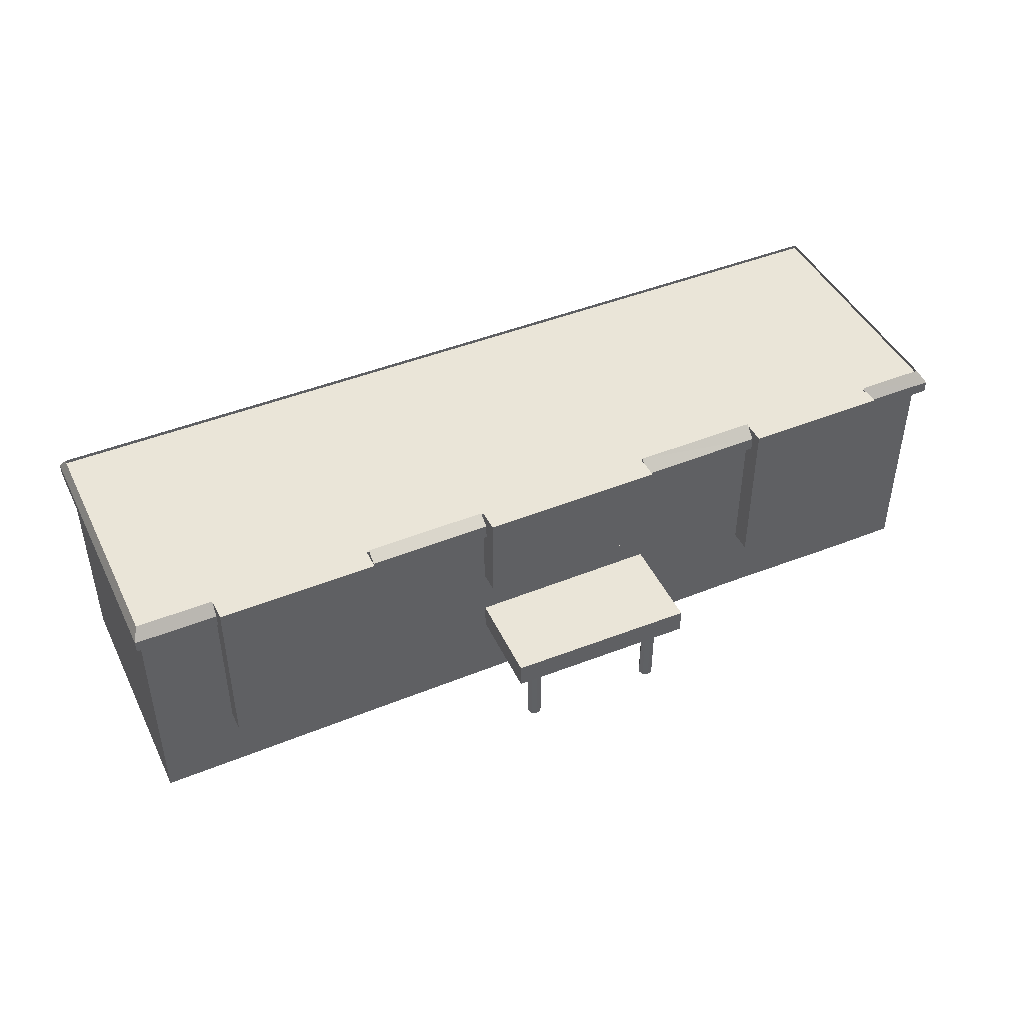
<metadata>
{"format":"obj","ext":"obj","renderer":"f3d","projection":"perspective","resolution":1024,"background":"white","views":[{"elev":44.7,"azim":-20.4,"up":"+Z"}]}
</metadata>
<code>
g Group_0
g Group_MatrixTransform_0
o Group_MatrixTransform_i95011_Geometry_0
v 12.87 7.699 3.201
v 12.87 7.699 0.05353
v 5.224 7.073 0.05353
v 5.224 7.073 0.05353
v 5.224 7.073 3.201
v 12.87 7.699 3.201
f 1 2 3
f 4 5 6
o Group_MatrixTransform_i95011_Geometry_1
v -1.475 -7.358 3.488
v -1.383 -7.582 3.488
v -1.383 -7.582 0
v -1.383 -7.582 0
v -1.475 -7.358 0
v -1.475 -7.358 3.488
v -1.699 -7.266 3.488
v -1.475 -7.358 3.488
v -1.475 -7.358 0
v -1.475 -7.358 0
v -1.699 -7.266 0
v -1.699 -7.266 3.488
v -1.922 -7.358 3.488
v -1.699 -7.266 3.488
v -1.699 -7.266 0
v -1.699 -7.266 0
v -1.922 -7.358 0
v -1.922 -7.358 3.488
v -2.015 -7.582 3.488
v -1.922 -7.358 3.488
v -1.922 -7.358 0
v -1.922 -7.358 0
v -2.015 -7.582 0
v -2.015 -7.582 3.488
v -1.922 -7.805 3.488
v -2.015 -7.582 3.488
v -2.015 -7.582 0
v -2.015 -7.582 0
v -1.922 -7.805 0
v -1.922 -7.805 3.488
v -1.699 -7.897 3.488
v -1.922 -7.805 3.488
v -1.922 -7.805 0
v -1.922 -7.805 0
v -1.699 -7.897 0
v -1.699 -7.897 3.488
v -1.475 -7.805 3.488
v -1.699 -7.897 3.488
v -1.699 -7.897 0
v -1.699 -7.897 0
v -1.475 -7.805 0
v -1.475 -7.805 3.488
v -1.383 -7.582 3.488
v -1.475 -7.805 3.488
v -1.475 -7.805 0
v -1.475 -7.805 0
v -1.383 -7.582 0
v -1.383 -7.582 3.488
v -1.699 -7.266 0
v -1.475 -7.358 0
v -1.383 -7.582 0
v -1.383 -7.582 0
v -1.475 -7.805 0
v -1.699 -7.897 0
v -1.699 -7.897 0
v -1.922 -7.805 0
v -2.015 -7.582 0
v -1.383 -7.582 0
v -1.699 -7.897 0
v -2.015 -7.582 0
v -1.699 -7.266 0
v -1.383 -7.582 0
v -2.015 -7.582 0
v -1.699 -7.266 0
v -2.015 -7.582 0
v -1.922 -7.358 0
v -1.922 -7.805 3.488
v -1.699 -7.897 3.488
v -1.475 -7.805 3.488
v -1.475 -7.805 3.488
v -1.383 -7.582 3.488
v -1.475 -7.358 3.488
v -1.475 -7.358 3.488
v -1.699 -7.266 3.488
v -1.922 -7.358 3.488
v -1.475 -7.805 3.488
v -1.475 -7.358 3.488
v -1.922 -7.358 3.488
v -1.922 -7.805 3.488
v -1.475 -7.805 3.488
v -1.922 -7.358 3.488
v -1.922 -7.805 3.488
v -1.922 -7.358 3.488
v -2.015 -7.582 3.488
v 4.354 -6.995 3.488
v 4.447 -7.219 3.488
v 4.447 -7.219 0
v 4.447 -7.219 0
v 4.354 -6.995 0
v 4.354 -6.995 3.488
v 4.13 -6.903 3.488
v 4.354 -6.995 3.488
v 4.354 -6.995 0
v 4.354 -6.995 0
v 4.13 -6.903 0
v 4.13 -6.903 3.488
v 3.907 -6.995 3.488
v 4.13 -6.903 3.488
v 4.13 -6.903 0
v 4.13 -6.903 0
v 3.907 -6.995 0
v 3.907 -6.995 3.488
v 3.814 -7.219 3.488
v 3.907 -6.995 3.488
v 3.907 -6.995 0
v 3.907 -6.995 0
v 3.814 -7.219 0
v 3.814 -7.219 3.488
v 3.907 -7.442 3.488
v 3.814 -7.219 3.488
v 3.814 -7.219 0
v 3.814 -7.219 0
v 3.907 -7.442 0
v 3.907 -7.442 3.488
v 4.13 -7.535 3.488
v 3.907 -7.442 3.488
v 3.907 -7.442 0
v 3.907 -7.442 0
v 4.13 -7.535 0
v 4.13 -7.535 3.488
v 4.354 -7.442 3.488
v 4.13 -7.535 3.488
v 4.13 -7.535 0
v 4.13 -7.535 0
v 4.354 -7.442 0
v 4.354 -7.442 3.488
v 4.447 -7.219 3.488
v 4.354 -7.442 3.488
v 4.354 -7.442 0
v 4.354 -7.442 0
v 4.447 -7.219 0
v 4.447 -7.219 3.488
v 4.13 -6.903 0
v 4.354 -6.995 0
v 4.447 -7.219 0
v 4.447 -7.219 0
v 4.354 -7.442 0
v 4.13 -7.535 0
v 4.13 -7.535 0
v 3.907 -7.442 0
v 3.814 -7.219 0
v 4.447 -7.219 0
v 4.13 -7.535 0
v 3.814 -7.219 0
v 4.13 -6.903 0
v 4.447 -7.219 0
v 3.814 -7.219 0
v 4.13 -6.903 0
v 3.814 -7.219 0
v 3.907 -6.995 0
v 3.907 -7.442 3.488
v 4.13 -7.535 3.488
v 4.354 -7.442 3.488
v 4.354 -7.442 3.488
v 4.447 -7.219 3.488
v 4.354 -6.995 3.488
v 4.354 -6.995 3.488
v 4.13 -6.903 3.488
v 3.907 -6.995 3.488
v 4.354 -7.442 3.488
v 4.354 -6.995 3.488
v 3.907 -6.995 3.488
v 3.907 -7.442 3.488
v 4.354 -7.442 3.488
v 3.907 -6.995 3.488
v 3.907 -7.442 3.488
v 3.907 -6.995 3.488
v 3.814 -7.219 3.488
f 7 8 9
f 10 11 12
f 13 14 15
f 16 17 18
f 19 20 21
f 22 23 24
f 25 26 27
f 28 29 30
f 31 32 33
f 34 35 36
f 37 38 39
f 40 41 42
f 43 44 45
f 46 47 48
f 49 50 51
f 52 53 54
f 55 56 57
f 58 59 60
f 61 62 63
f 64 65 66
f 67 68 69
f 70 71 72
f 73 74 75
f 76 77 78
f 79 80 81
f 82 83 84
f 85 86 87
f 88 89 90
f 91 92 93
f 94 95 96
f 97 98 99
f 100 101 102
f 103 104 105
f 106 107 108
f 109 110 111
f 112 113 114
f 115 116 117
f 118 119 120
f 121 122 123
f 124 125 126
f 127 128 129
f 130 131 132
f 133 134 135
f 136 137 138
f 139 140 141
f 142 143 144
f 145 146 147
f 148 149 150
f 151 152 153
f 154 155 156
f 157 158 159
f 160 161 162
f 163 164 165
f 166 167 168
f 169 170 171
f 172 173 174
o Group_MatrixTransform_i95011_Geometry_2
v -19.2 -0.1348 7.147
v -19.2 -0.1348 0.05353
v -19.02 -2.323 0.05353
v -19.02 -2.323 0.05353
v -19.02 -2.323 7.147
v -19.2 -0.1348 7.147
v 19.1 2.138 7.185
v 19.1 2.138 0.05353
v 18.92 4.293 0.05353
v 18.92 4.293 0.05353
v 18.92 4.293 7.185
v 19.1 2.138 7.185
f 175 176 177
f 178 179 180
f 181 182 183
f 184 185 186
o Group_MatrixTransform_i95011_Geometry_3
v -18.73 -5.946 3.225
v -18.73 -5.946 0.05353
v -15.41 -5.658 0.05353
v -15.41 -5.658 0.05353
v -15.41 -5.658 3.225
v -18.73 -5.946 3.225
v -8.53 -5.051 3.225
v -15.41 -5.658 3.225
v -15.41 -5.658 0.05353
v -15.41 -5.658 0.05353
v -8.53 -5.051 0.05353
v -8.53 -5.051 3.225
f 187 188 189
f 190 191 192
f 193 194 195
f 196 197 198
o Group_MatrixTransform_i95011_Geometry_4
v -8.53 -5.051 3.225
v -8.53 -5.051 0.05353
v -3.029 -4.583 0.05353
v -3.029 -4.583 0.05353
v -3.029 -4.583 3.225
v -8.53 -5.051 3.225
f 199 200 201
f 202 203 204
o Group_MatrixTransform_i95011_Geometry_5
v 2.289 -4.14 3.225
v -3.029 -4.583 3.225
v -3.029 -4.583 0.05353
v -3.029 -4.583 0.05353
v 2.289 -4.14 0.05353
v 2.289 -4.14 3.225
f 205 206 207
f 208 209 210
o Group_MatrixTransform_i95011_Geometry_6
v 4.848 -3.926 3.225
v 4.848 -3.926 0.05353
v 10.37 -3.463 0.05353
v 10.37 -3.463 0.05353
v 10.37 -3.463 3.225
v 4.848 -3.926 3.225
v 16.63 -3.051 3.225
v 10.37 -3.463 3.225
v 10.37 -3.463 0.05353
v 10.37 -3.463 0.05353
v 16.63 -3.051 0.05353
v 16.63 -3.051 3.225
f 211 212 213
f 214 215 216
f 217 218 219
f 220 221 222
o Group_MatrixTransform_i95011_Geometry_7
v 5.344 -8.044 3.337
v 5.072 -3.853 3.337
v 5.072 -3.853 4.426
v 5.072 -3.853 4.426
v 5.344 -8.044 4.426
v 5.344 -8.044 3.337
v 5.072 -3.853 3.337
v -3.024 -4.541 3.337
v -3.024 -4.541 4.426
v -3.024 -4.541 4.426
v 5.072 -3.853 4.426
v 5.072 -3.853 3.337
v -3.024 -4.541 3.337
v -2.764 -8.589 3.337
v -2.764 -8.589 4.426
v -2.764 -8.589 4.426
v -3.024 -4.541 4.426
v -3.024 -4.541 3.337
v -2.764 -8.589 3.337
v 5.344 -8.044 3.337
v 5.344 -8.044 4.426
v 5.344 -8.044 4.426
v -2.764 -8.589 4.426
v -2.764 -8.589 3.337
f 223 224 225
f 226 227 228
f 229 230 231
f 232 233 234
f 235 236 237
f 238 239 240
f 241 242 243
f 244 245 246
o Group_MatrixTransform_i95011_Geometry_8
v 19.89 -3.2 9.654
v 18.93 8.589 9.654
v 18.93 8.589 10.17
v 18.93 8.589 10.17
v 19.89 -3.2 10.17
v 19.89 -3.2 9.654
v 18.93 8.589 9.654
v 18.84 8.582 9.654
v 18.93 8.589 10.17
v -19.89 5.421 9.654
v -18.93 -6.349 9.654
v -18.93 -6.349 10.17
v -18.93 -6.349 10.17
v -19.89 5.421 10.17
v -19.89 5.421 9.654
v -18.93 -6.349 9.654
v -15.42 -6.062 9.654
v -15.42 -6.062 10.17
v -15.42 -6.062 10.17
v -18.93 -6.349 10.17
v -18.93 -6.349 9.654
v -15.42 -6.062 9.654
v -15.45 -5.669 9.654
v -15.45 -5.669 10.7
v -15.45 -5.669 10.7
v -15.42 -6.062 10.17
v -15.42 -6.062 9.654
v -15.45 -5.669 9.654
v -18.73 -5.938 9.654
v -18.73 -5.938 10.7
v -18.73 -5.938 10.7
v -15.45 -5.669 10.7
v -15.45 -5.669 9.654
v -18.73 -5.938 9.654
v -19.62 5.041 9.654
v -19.62 5.041 10.7
v -19.62 5.041 10.7
v -18.73 -5.938 10.7
v -18.73 -5.938 9.654
v -19.62 5.041 9.654
v 18.61 8.167 9.654
v 18.61 8.167 10.7
v 18.61 8.167 10.7
v -19.62 5.041 10.7
v -19.62 5.041 9.654
v 18.61 8.167 9.654
v 19.5 -2.815 9.654
v 19.5 -2.815 10.7
v 19.5 -2.815 10.7
v 18.61 8.167 10.7
v 18.61 8.167 9.654
v 19.5 -2.815 9.654
v 16.54 -3.056 9.654
v 16.54 -3.056 10.7
v 16.54 -3.056 10.7
v 19.5 -2.815 10.7
v 19.5 -2.815 9.654
v 16.54 -3.056 9.654
v 16.57 -3.471 9.654
v 16.57 -3.471 10.17
v 16.57 -3.471 10.17
v 16.54 -3.056 10.7
v 16.54 -3.056 9.654
v 16.57 -3.471 9.654
v 19.89 -3.2 9.654
v 19.89 -3.2 10.17
v 19.89 -3.2 10.17
v 16.57 -3.471 10.17
v 16.57 -3.471 9.654
v 10.29 -3.471 9.654
v 4.822 -3.928 9.654
v 4.822 -3.928 10.73
v 4.822 -3.928 10.73
v 10.29 -3.471 10.73
v 10.29 -3.471 9.654
v 4.822 -3.928 9.654
v 4.867 -4.47 9.654
v 4.867 -4.47 10.23
v 4.867 -4.47 10.23
v 4.822 -3.928 10.73
v 4.822 -3.928 9.654
v 4.867 -4.47 9.654
v 10.33 -3.999 9.654
v 10.33 -4 10.23
v 10.33 -4 10.23
v 4.867 -4.47 10.23
v 4.867 -4.47 9.654
v 10.33 -3.999 9.654
v 10.29 -3.471 9.654
v 10.29 -3.471 10.73
v 10.29 -3.471 10.73
v 10.33 -4 10.23
v 10.33 -3.999 9.654
v -3.15 -4.595 9.654
v -8.439 -5.043 9.654
v -8.439 -5.043 10.63
v -8.439 -5.043 10.63
v -3.15 -4.595 10.63
v -3.15 -4.595 9.654
v -8.439 -5.043 9.654
v -8.393 -5.582 9.654
v -8.393 -5.582 10.3
v -8.393 -5.582 10.3
v -8.439 -5.043 10.63
v -8.439 -5.043 9.654
v -8.393 -5.582 9.654
v -3.104 -5.133 9.654
v -3.104 -5.133 10.3
v -3.104 -5.133 10.3
v -8.393 -5.582 10.3
v -8.393 -5.582 9.654
v -3.104 -5.133 9.654
v -3.15 -4.595 9.654
v -3.15 -4.595 10.63
v -3.15 -4.595 10.63
v -3.104 -5.133 10.3
v -3.104 -5.133 9.654
v 18.93 8.589 10.17
v 18.84 8.582 9.654
v -19.89 5.421 9.654
v -19.89 5.421 9.654
v -19.89 5.421 10.17
v 18.93 8.589 10.17
f 247 248 249
f 250 251 252
f 253 254 255
f 256 257 258
f 259 260 261
f 262 263 264
f 265 266 267
f 268 269 270
f 271 272 273
f 274 275 276
f 277 278 279
f 280 281 282
f 283 284 285
f 286 287 288
f 289 290 291
f 292 293 294
f 295 296 297
f 298 299 300
f 301 302 303
f 304 305 306
f 307 308 309
f 310 311 312
f 313 314 315
f 316 317 318
f 319 320 321
f 322 323 324
f 325 326 327
f 328 329 330
f 331 332 333
f 334 335 336
f 337 338 339
f 340 341 342
f 343 344 345
f 346 347 348
f 349 350 351
f 352 353 354
f 355 356 357
f 358 359 360
f 361 362 363
f 364 365 366
f 367 368 369
o Group_MatrixTransform_i95011_Geometry_9
v -15.41 -5.658 3.22
v -15.34 -6.519 3.22
v -15.34 -6.519 10.54
v -15.34 -6.519 10.54
v -15.41 -5.658 10.54
v -15.41 -5.658 3.22
v -8.454 -5.93 3.22
v -8.53 -5.051 3.22
v -8.53 -5.051 10.54
v -8.53 -5.051 10.54
v -8.454 -5.93 10.54
v -8.454 -5.93 3.22
v -3.029 -4.583 6.617
v -2.951 -5.521 6.617
v -2.951 -5.521 10.54
v -2.951 -5.521 10.54
v -3.029 -4.583 10.54
v -3.029 -4.583 6.617
v 4.928 -4.852 6.617
v 4.848 -3.926 6.617
v 4.848 -3.926 10.54
v 4.848 -3.926 10.54
v 4.928 -4.852 10.54
v 4.928 -4.852 6.617
v 10.37 -3.463 3.406
v 10.45 -4.375 3.406
v 10.45 -4.375 10.54
v 10.45 -4.375 10.54
v 10.37 -3.463 10.54
v 10.37 -3.463 3.406
v 16.7 -3.858 3.406
v 16.63 -3.051 3.406
v 16.63 -3.051 10.54
v 16.63 -3.051 10.54
v 16.7 -3.858 10.54
v 16.7 -3.858 3.406
f 370 371 372
f 373 374 375
f 376 377 378
f 379 380 381
f 382 383 384
f 385 386 387
f 388 389 390
f 391 392 393
f 394 395 396
f 397 398 399
f 400 401 402
f 403 404 405
o Group_MatrixTransform_i95011_Geometry_10
v -15.34 -6.519 3.22
v -8.454 -5.93 3.22
v -8.454 -5.93 10.54
v -8.454 -5.93 10.54
v -15.34 -6.519 10.54
v -15.34 -6.519 3.22
v -2.951 -5.521 6.617
v 4.928 -4.852 6.617
v 4.928 -4.852 10.54
v 4.928 -4.852 10.54
v -2.951 -5.521 10.54
v -2.951 -5.521 6.617
v 10.45 -4.375 3.406
v 16.7 -3.858 3.406
v 16.7 -3.858 10.54
v 16.7 -3.858 10.54
v 10.45 -4.375 10.54
v 10.45 -4.375 3.406
f 406 407 408
f 409 410 411
f 412 413 414
f 415 416 417
f 418 419 420
f 421 422 423
o Group_MatrixTransform_i95011_Geometry_11
v -19.62 5.039 10.54
v 18.6 8.168 10.54
v 18.6 8.168 3.201
v -19.62 5.039 10.54
v 18.6 8.168 3.201
v 12.87 7.699 3.201
v -19.62 5.039 10.54
v 12.87 7.699 3.201
v 5.224 7.073 3.201
v -19.62 5.039 10.54
v 5.224 7.073 3.201
v -19.62 5.039 3.201
v 16.63 -3.051 3.225
v 16.63 -3.051 0.05353
v 19.5 -2.816 0.05353
v 19.5 -2.816 0.05353
v 19.5 -2.816 3.225
v 16.63 -3.051 3.225
v 2.289 -4.14 10.54
v -3.029 -4.583 10.54
v -3.029 -4.583 3.225
v -3.029 -4.583 3.225
v 2.289 -4.14 3.225
v 2.289 -4.14 10.54
v -8.53 -5.051 10.54
v -15.41 -5.658 10.54
v -15.41 -5.658 3.225
v -15.41 -5.658 3.225
v -8.53 -5.051 3.225
v -8.53 -5.051 10.54
v -18.73 -5.946 3.225
v -15.41 -5.658 3.225
v -15.41 -5.658 10.54
v -15.41 -5.658 10.54
v -18.73 -5.946 10.54
v -18.73 -5.946 3.225
v -8.53 -5.051 3.225
v -3.029 -4.583 3.225
v -3.029 -4.583 10.54
v -3.029 -4.583 10.54
v -8.53 -5.051 10.54
v -8.53 -5.051 3.225
v 4.848 -3.926 3.225
v 10.37 -3.463 3.225
v 10.37 -3.463 10.54
v 10.37 -3.463 10.54
v 4.848 -3.926 10.54
v 4.848 -3.926 3.225
v 16.63 -3.051 3.225
v 19.5 -2.816 3.225
v 19.5 -2.816 10.54
v 19.5 -2.816 10.54
v 16.63 -3.051 10.54
v 16.63 -3.051 3.225
v 2.289 -4.14 10.54
v 2.289 -4.14 3.225
v 4.848 -3.926 3.225
v 4.848 -3.926 3.225
v 4.848 -3.926 10.54
v 2.289 -4.14 10.54
v 2.289 -4.14 3.225
v 2.289 -4.14 0.05353
v 4.848 -3.926 0.05353
v 4.848 -3.926 0.05353
v 4.848 -3.926 3.225
v 2.289 -4.14 3.225
v -19.62 5.039 0.05353
v -19.62 5.039 3.201
v 5.224 7.073 3.201
v 5.224 7.073 3.201
v 5.224 7.073 0.05353
v -19.62 5.039 0.05353
v 18.6 8.168 3.201
v 18.6 8.168 0.05353
v 12.87 7.699 0.05353
v 12.87 7.699 0.05353
v 12.87 7.699 3.201
v 18.6 8.168 3.201
f 424 425 426
f 427 428 429
f 430 431 432
f 433 434 435
f 436 437 438
f 439 440 441
f 442 443 444
f 445 446 447
f 448 449 450
f 451 452 453
f 454 455 456
f 457 458 459
f 460 461 462
f 463 464 465
f 466 467 468
f 469 470 471
f 472 473 474
f 475 476 477
f 478 479 480
f 481 482 483
f 484 485 486
f 487 488 489
f 490 491 492
f 493 494 495
f 496 497 498
f 499 500 501
o Group_MatrixTransform_i95011_Geometry_12
v -19.2 -0.1348 7.147
v -19.2 -0.1348 10.54
v -19.62 5.039 10.54
v -19.62 5.039 3.201
v -19.62 5.039 0.05353
v -19.2 -0.1348 0.05353
v -19.62 5.039 10.54
v -19.62 5.039 3.201
v -19.2 -0.1348 0.05353
v -19.2 -0.1348 7.147
v -19.62 5.039 10.54
v -19.2 -0.1348 0.05353
v 19.1 2.138 7.185
v 19.1 2.138 10.54
v 19.5 -2.816 10.54
v 19.5 -2.816 3.225
v 19.5 -2.816 0.05353
v 19.1 2.138 0.05353
v 19.5 -2.816 10.54
v 19.5 -2.816 3.225
v 19.1 2.138 0.05353
v 19.1 2.138 7.185
v 19.5 -2.816 10.54
v 19.1 2.138 0.05353
v 16.63 -3.051 10.54
v 10.37 -3.463 10.54
v 10.37 -3.463 3.225
v 10.37 -3.463 3.225
v 16.63 -3.051 3.225
v 16.63 -3.051 10.54
v -18.73 -5.946 10.54
v -19.02 -2.323 10.54
v -19.02 -2.323 7.147
v -18.73 -5.946 10.54
v -19.02 -2.323 7.147
v -19.02 -2.323 0.05353
v -19.02 -2.323 0.05353
v -18.73 -5.946 0.05353
v -18.73 -5.946 3.225
v -18.73 -5.946 10.54
v -19.02 -2.323 0.05353
v -18.73 -5.946 3.225
v -19.2 -0.1348 7.147
v -19.02 -2.323 7.147
v -19.02 -2.323 10.54
v -19.02 -2.323 10.54
v -19.2 -0.1348 10.54
v -19.2 -0.1348 7.147
v 18.92 4.293 7.185
v 18.92 4.293 0.05353
v 18.6 8.168 0.05353
v 18.6 8.168 3.201
v 18.6 8.168 10.54
v 18.92 4.293 10.54
v 18.6 8.168 0.05353
v 18.6 8.168 3.201
v 18.92 4.293 10.54
v 18.92 4.293 7.185
v 18.6 8.168 0.05353
v 18.92 4.293 10.54
v 19.1 2.138 7.185
v 18.92 4.293 7.185
v 18.92 4.293 10.54
v 18.92 4.293 10.54
v 19.1 2.138 10.54
v 19.1 2.138 7.185
f 502 503 504
f 505 506 507
f 508 509 510
f 511 512 513
f 514 515 516
f 517 518 519
f 520 521 522
f 523 524 525
f 526 527 528
f 529 530 531
f 532 533 534
f 535 536 537
f 538 539 540
f 541 542 543
f 544 545 546
f 547 548 549
f 550 551 552
f 553 554 555
f 556 557 558
f 559 560 561
f 562 563 564
f 565 566 567
o Group_MatrixTransform_i95011_Geometry_13
v -3.024 -4.541 3.337
v 5.072 -3.853 3.337
v 5.344 -8.044 3.337
v 5.344 -8.044 3.337
v -2.764 -8.589 3.337
v -3.024 -4.541 3.337
v -2.951 -5.521 6.617
v -3.029 -4.583 6.617
v 4.848 -3.926 6.617
v 4.848 -3.926 6.617
v 4.928 -4.852 6.617
v -2.951 -5.521 6.617
v 10.45 -4.375 3.406
v 10.37 -3.463 3.406
v 16.63 -3.051 3.406
v 16.63 -3.051 3.406
v 16.7 -3.858 3.406
v 10.45 -4.375 3.406
v -8.439 -5.043 9.654
v -3.15 -4.595 9.654
v -3.104 -5.133 9.654
v -3.104 -5.133 9.654
v -8.393 -5.582 9.654
v -8.439 -5.043 9.654
v 18.93 8.589 9.654
v 19.89 -3.2 9.654
v 19.5 -2.815 9.654
v 18.93 8.589 9.654
v 19.5 -2.815 9.654
v 18.61 8.167 9.654
v 18.93 8.589 9.654
v 18.61 8.167 9.654
v 18.84 8.582 9.654
v 4.822 -3.928 9.654
v 10.29 -3.471 9.654
v 10.33 -3.999 9.654
v 10.33 -3.999 9.654
v 4.867 -4.47 9.654
v 4.822 -3.928 9.654
v 16.54 -3.056 9.654
v 19.5 -2.815 9.654
v 19.89 -3.2 9.654
v 19.89 -3.2 9.654
v 16.57 -3.471 9.654
v 16.54 -3.056 9.654
v -19.89 5.421 9.654
v 18.84 8.582 9.654
v 18.61 8.167 9.654
v 18.61 8.167 9.654
v -19.62 5.041 9.654
v -19.89 5.421 9.654
v -18.93 -6.349 9.654
v -19.89 5.421 9.654
v -19.62 5.041 9.654
v -19.62 5.041 9.654
v -18.73 -5.938 9.654
v -18.93 -6.349 9.654
v -15.42 -6.062 9.654
v -18.93 -6.349 9.654
v -18.73 -5.938 9.654
v -18.73 -5.938 9.654
v -15.45 -5.669 9.654
v -15.42 -6.062 9.654
f 568 569 570
f 571 572 573
f 574 575 576
f 577 578 579
f 580 581 582
f 583 584 585
f 586 587 588
f 589 590 591
f 592 593 594
f 595 596 597
f 598 599 600
f 601 602 603
f 604 605 606
f 607 608 609
f 610 611 612
f 613 614 615
f 616 617 618
f 619 620 621
f 622 623 624
f 625 626 627
f 628 629 630
o Group_MatrixTransform_i95011_Geometry_14
v -18.73 -5.946 10.54
v -15.41 -5.658 10.54
v -19.62 5.039 10.54
v -15.34 -6.519 10.54
v -8.454 -5.93 10.54
v -15.41 -5.658 10.54
v -15.41 -5.658 10.54
v -8.454 -5.93 10.54
v -8.53 -5.051 10.54
v -19.62 5.039 10.54
v -8.53 -5.051 10.54
v -3.029 -4.583 10.54
v -8.53 -5.051 10.54
v -19.62 5.039 10.54
v -15.41 -5.658 10.54
v -3.029 -4.583 10.54
v -2.951 -5.521 10.54
v 4.848 -3.926 10.54
v -19.62 5.039 10.54
v -3.029 -4.583 10.54
v 18.6 8.168 10.54
v 4.928 -4.852 10.54
v 4.848 -3.926 10.54
v -2.951 -5.521 10.54
v 16.63 -3.051 10.54
v 10.45 -4.375 10.54
v 16.7 -3.858 10.54
v 10.37 -3.463 10.54
v 16.63 -3.051 10.54
v 18.6 8.168 10.54
v 16.63 -3.051 10.54
v 10.37 -3.463 10.54
v 10.45 -4.375 10.54
v 19.5 -2.816 10.54
v 18.6 8.168 10.54
v 16.63 -3.051 10.54
v 10.37 -3.463 10.54
v 18.6 8.168 10.54
v 4.848 -3.926 10.54
v 4.848 -3.926 10.54
v 18.6 8.168 10.54
v -3.029 -4.583 10.54
f 631 632 633
f 634 635 636
f 637 638 639
f 640 641 642
f 643 644 645
f 646 647 648
f 649 650 651
f 652 653 654
f 655 656 657
f 658 659 660
f 661 662 663
f 664 665 666
f 667 668 669
f 670 671 672
o Group_MatrixTransform_i95011_Geometry_15
v -8.439 -5.043 10.63
v -8.393 -5.582 10.3
v -3.104 -5.133 10.3
v -3.15 -4.595 10.63
v -8.439 -5.043 10.63
v -3.104 -5.133 10.3
f 673 674 675
f 676 677 678
o Group_MatrixTransform_i95011_Geometry_16
v 4.822 -3.928 10.73
v 4.867 -4.47 10.23
v 10.33 -4 10.23
v 10.29 -3.471 10.73
v 4.822 -3.928 10.73
v 10.33 -4 10.23
f 679 680 681
f 682 683 684
o Group_MatrixTransform_i95011_Geometry_17
v -18.93 -6.349 10.17
v -15.42 -6.062 10.17
v -15.45 -5.669 10.7
v 16.54 -3.056 10.7
v 16.57 -3.471 10.17
v 19.89 -3.2 10.17
v -18.93 -6.349 10.17
v -15.45 -5.669 10.7
v -18.73 -5.938 10.7
v 19.5 -2.815 10.7
v 16.54 -3.056 10.7
v 19.89 -3.2 10.17
v 19.5 -2.815 10.7
v 19.89 -3.2 10.17
v 18.93 8.589 10.17
v 18.61 8.167 10.7
v 19.5 -2.815 10.7
v 18.93 8.589 10.17
v 18.61 8.167 10.7
v 18.93 8.589 10.17
v -19.89 5.421 10.17
v -19.62 5.041 10.7
v 18.61 8.167 10.7
v -19.89 5.421 10.17
v -19.62 5.041 10.7
v -19.89 5.421 10.17
v -18.93 -6.349 10.17
v -18.93 -6.349 10.17
v -18.73 -5.938 10.7
v -19.62 5.041 10.7
f 685 686 687
f 688 689 690
f 691 692 693
f 694 695 696
f 697 698 699
f 700 701 702
f 703 704 705
f 706 707 708
f 709 710 711
f 712 713 714
o Group_MatrixTransform_i95011_Geometry_18
v -2.764 -8.589 4.426
v 5.344 -8.044 4.426
v 5.072 -3.853 4.426
v 5.072 -3.853 4.426
v -3.024 -4.541 4.426
v -2.764 -8.589 4.426
f 715 716 717
f 718 719 720
o Group_MatrixTransform_i95011_Geometry_19
v -15.34 -6.519 3.22
v -15.41 -5.658 3.22
v -8.53 -5.051 3.22
v -8.53 -5.051 3.22
v -8.454 -5.93 3.22
v -15.34 -6.519 3.22
f 721 722 723
f 724 725 726

</code>
